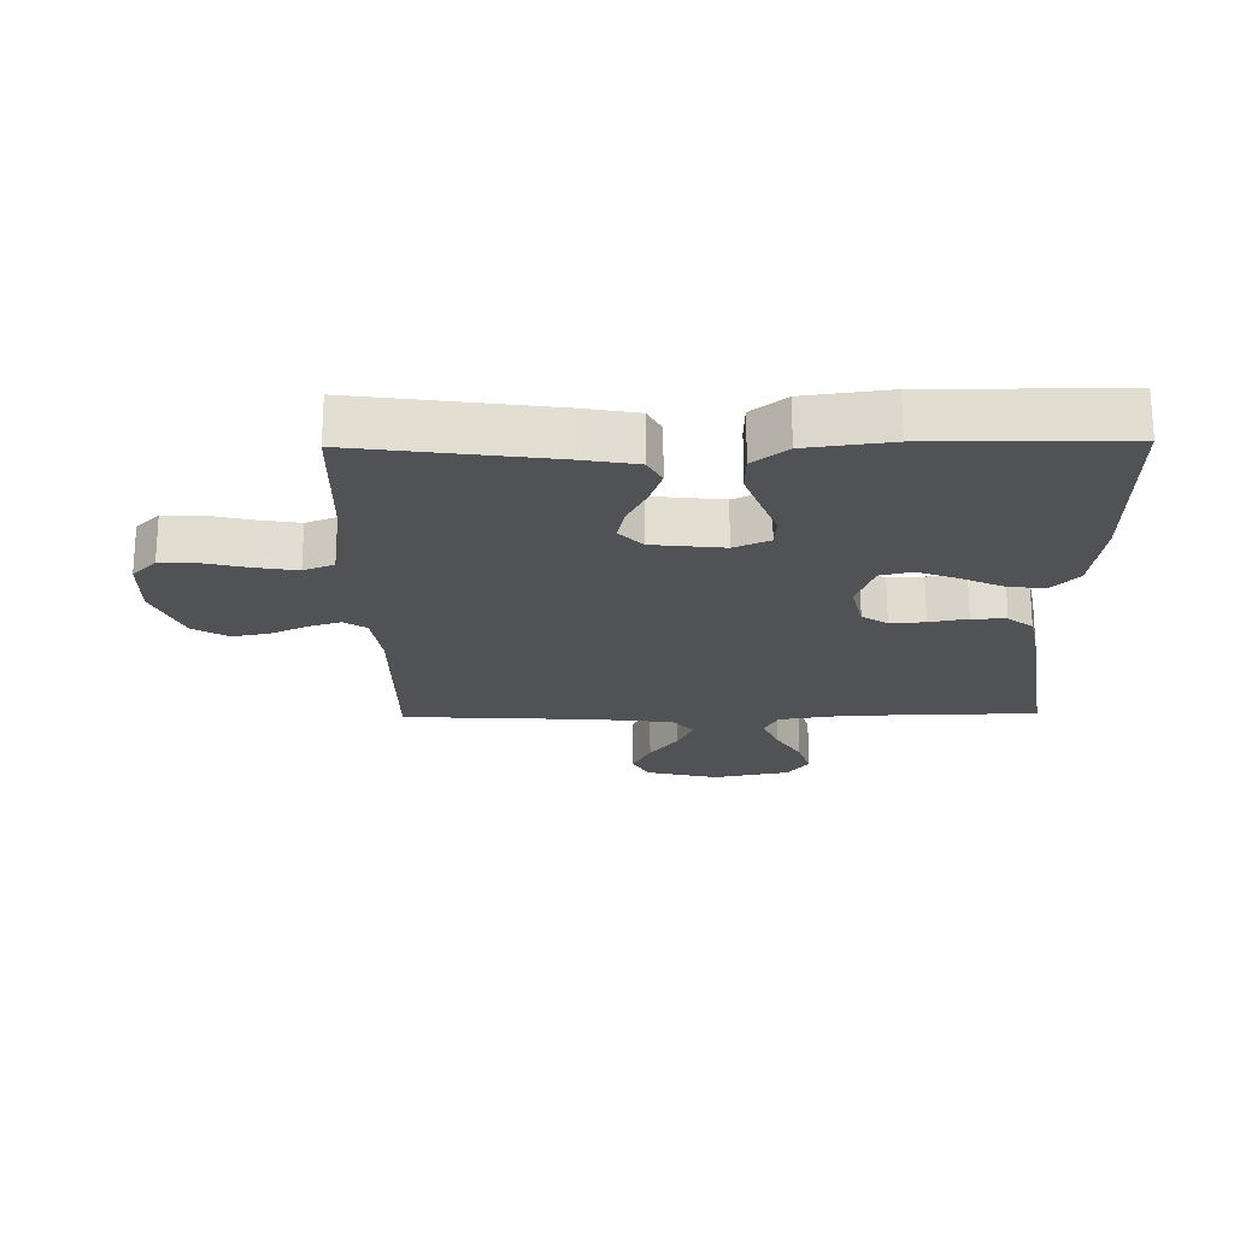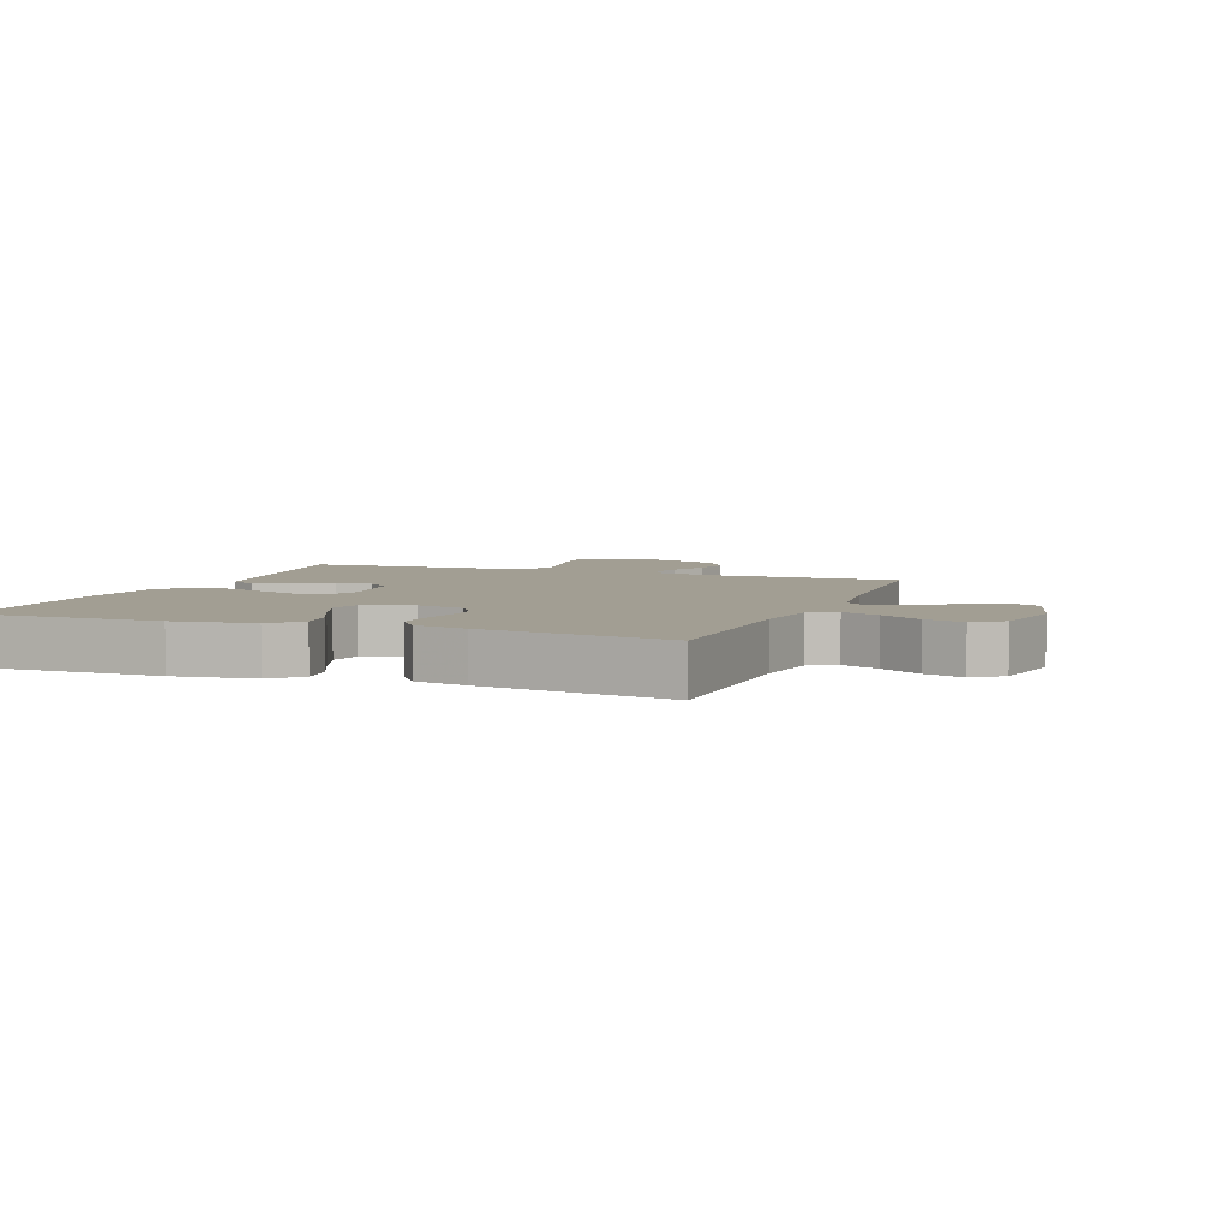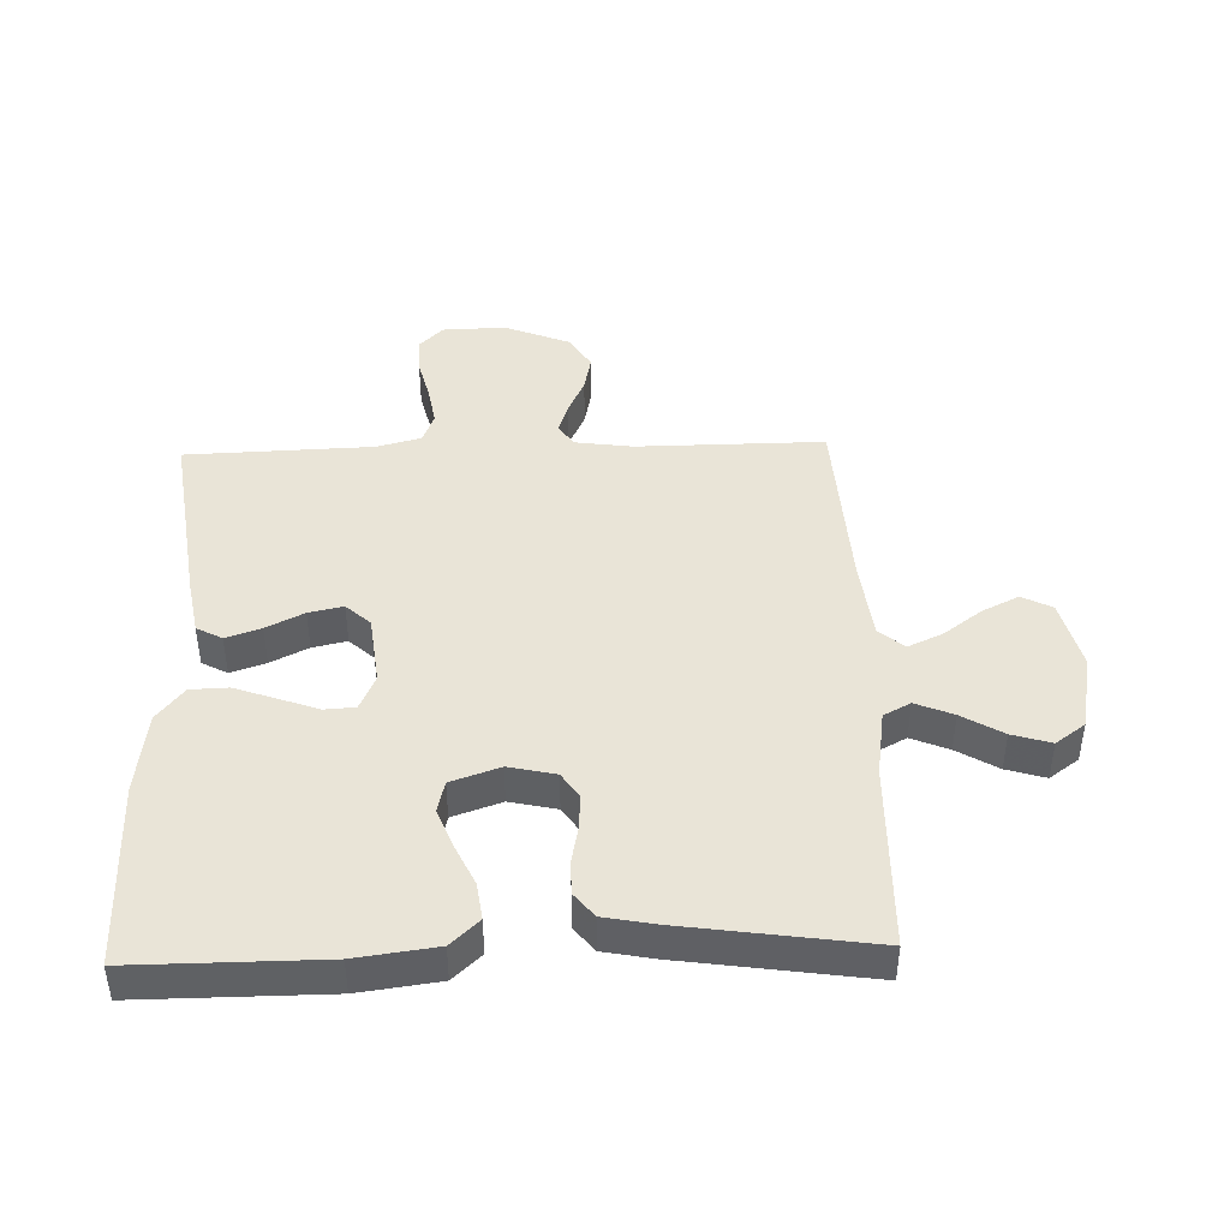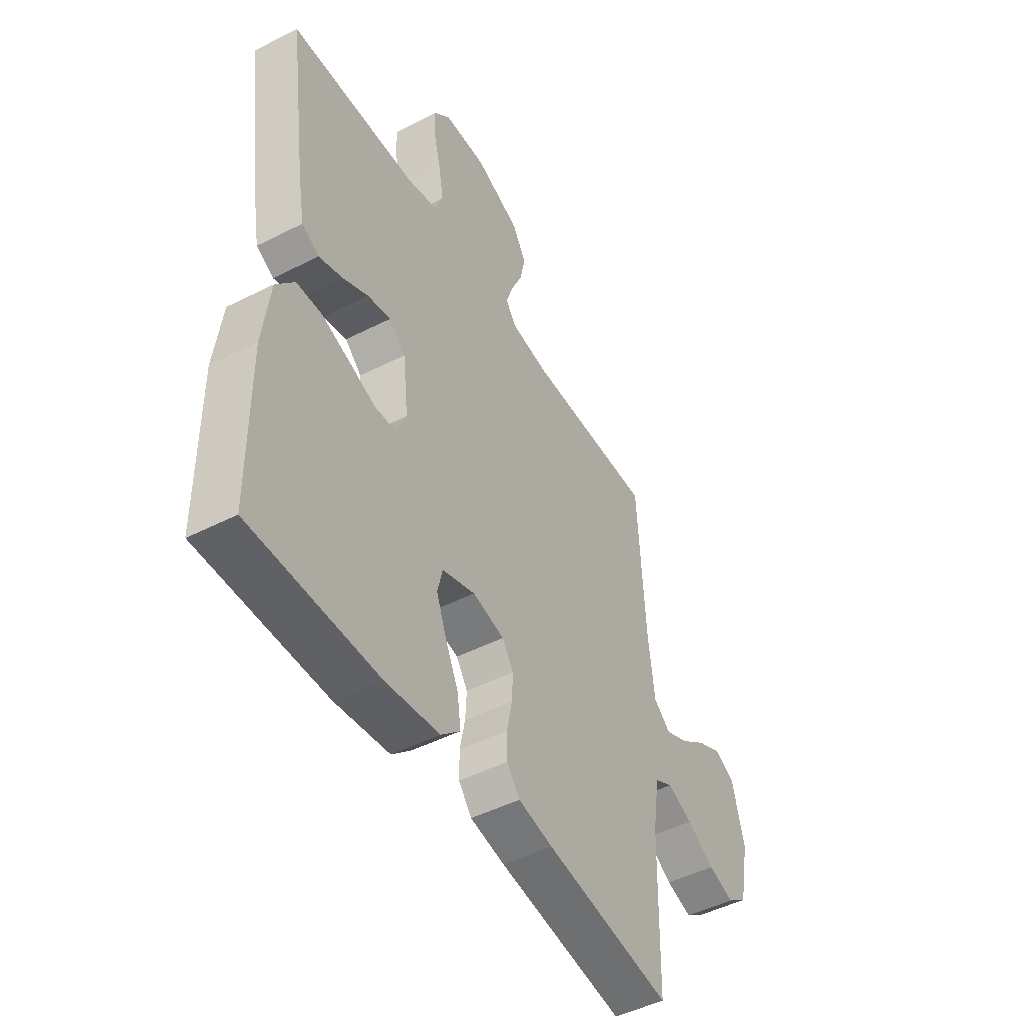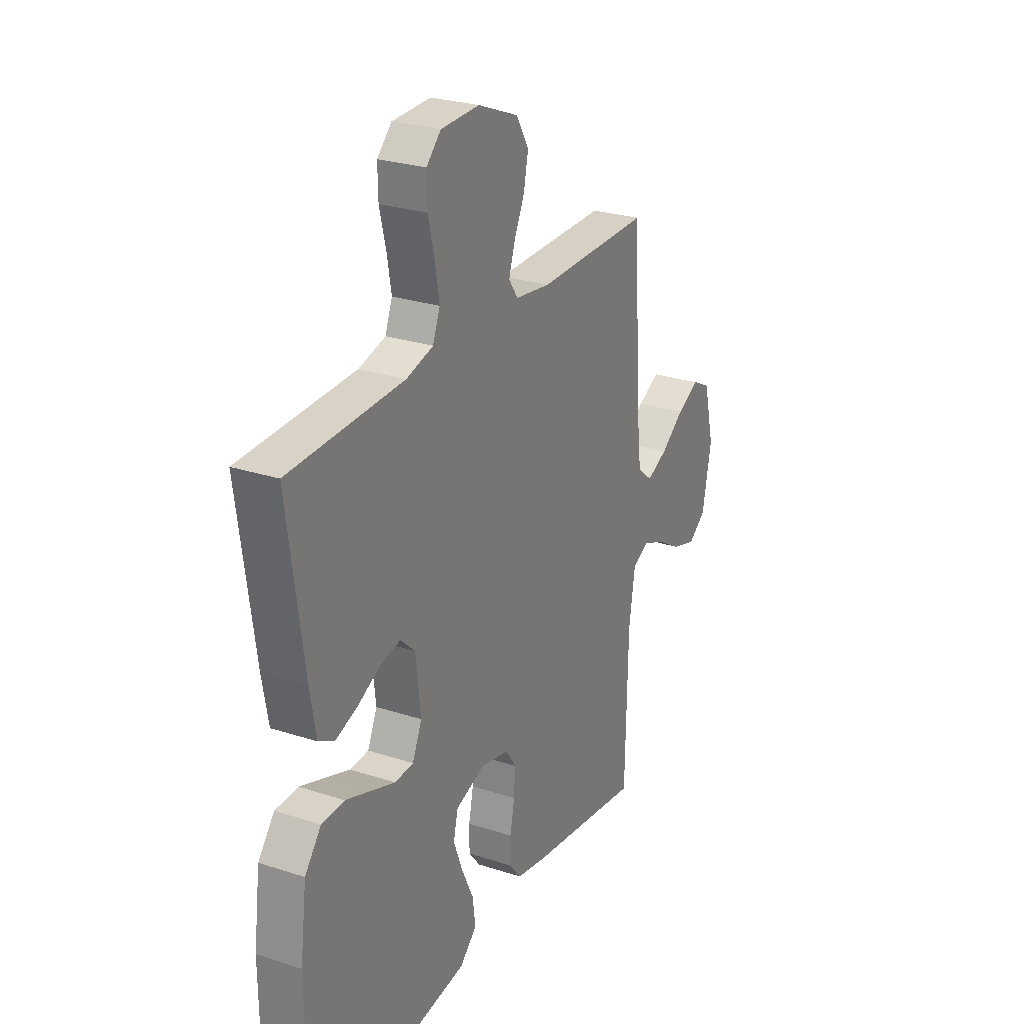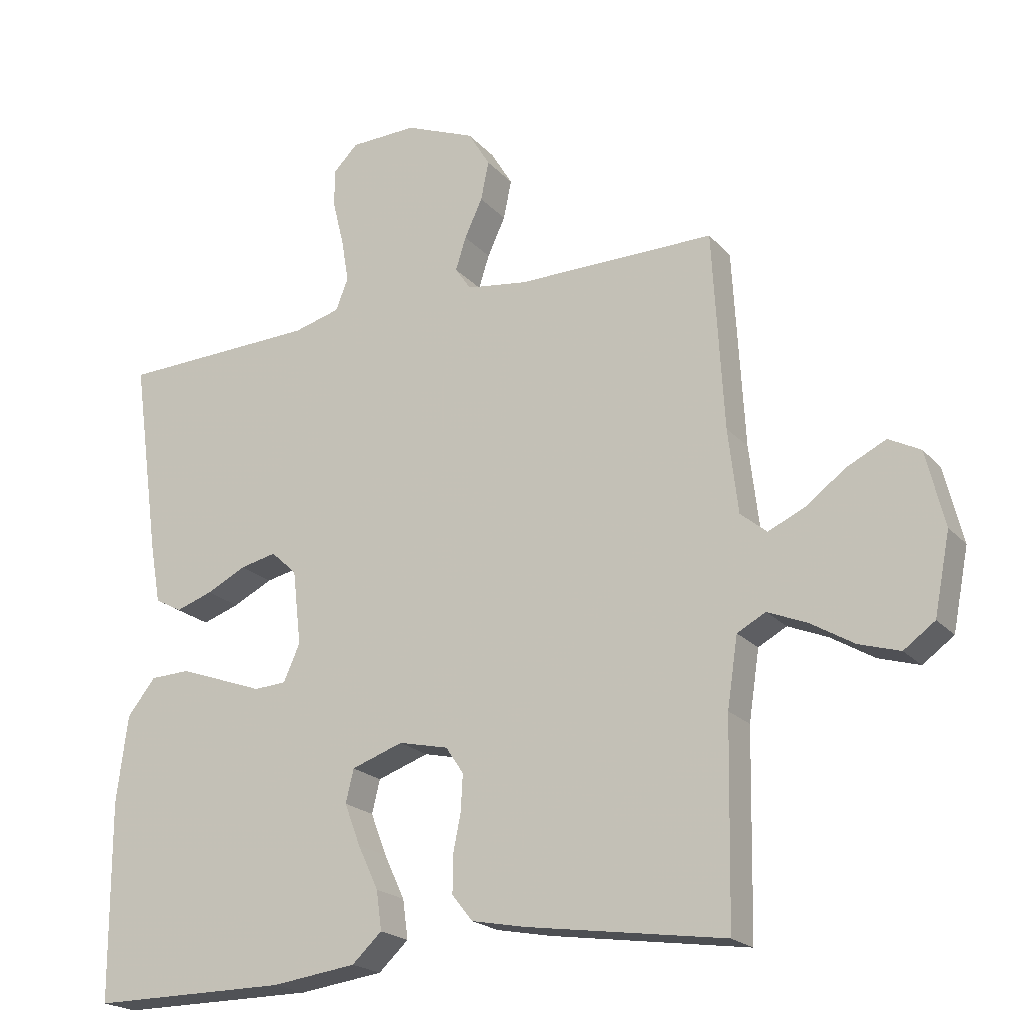
<metadata>
{"format":"obj","ext":"obj","renderer":"f3d","projection":"perspective","resolution":1024,"background":"white","views":[{"elev":-21.3,"azim":91.0,"up":"+Y"},{"elev":5.1,"azim":-159.3,"up":"+Y"},{"elev":43.4,"azim":178.2,"up":"+Y"},{"elev":-47.8,"azim":119.8,"up":"+Z"},{"elev":26.5,"azim":117.1,"up":"+Z"},{"elev":-20.7,"azim":-150.8,"up":"+Z"}]}
</metadata>
<code>
v -0.5 0.07 0.5
v -0.2 0.07 0.498
v -0.108 0.07 0.511
v -0.084 0.07 0.546
v -0.1 0.07 0.596
v -0.127 0.07 0.654
v -0.139 0.07 0.713
v -0.106 0.07 0.768
v 0 0.07 0.811
v 0.101 0.07 0.808
v 0.139 0.07 0.77
v 0.138 0.07 0.711
v 0.121 0.07 0.642
v 0.11 0.07 0.577
v 0.129 0.07 0.529
v 0.2 0.07 0.51
v 0.5 0.07 0.5
v 0.458 0.07 0.2
v 0.442 0.07 0.11
v 0.401 0.07 0.088
v 0.345 0.07 0.107
v 0.285 0.07 0.137
v 0.23 0.07 0.149
v 0.191 0.07 0.113
v 0.178 0.07 0
v 0.203 0.07 -0.056
v 0.252 0.07 -0.059
v 0.315 0.07 -0.036
v 0.382 0.07 -0.012
v 0.442 0.07 -0.014
v 0.485 0.07 -0.068
v 0.502 0.07 -0.2
v 0.5 0.07 -0.5
v 0.2 0.07 -0.499
v 0.072 0.07 -0.482
v 0.027 0.07 -0.44
v 0.035 0.07 -0.381
v 0.066 0.07 -0.315
v 0.09 0.07 -0.252
v 0.078 0.07 -0.202
v 0 0.07 -0.175
v -0.075 0.07 -0.192
v -0.102 0.07 -0.232
v -0.099 0.07 -0.287
v -0.087 0.07 -0.347
v -0.087 0.07 -0.401
v -0.118 0.07 -0.44
v -0.2 0.07 -0.456
v -0.5 0.07 -0.5
v -0.506 0.07 -0.2
v -0.522 0.07 -0.095
v -0.565 0.07 -0.072
v -0.625 0.07 -0.097
v -0.69 0.07 -0.136
v -0.752 0.07 -0.155
v -0.799 0.07 -0.121
v -0.823 0.07 0
v -0.795 0.07 0.114
v -0.747 0.07 0.139
v -0.688 0.07 0.11
v -0.627 0.07 0.065
v -0.572 0.07 0.04
v -0.532 0.07 0.073
v -0.517 0.07 0.2
v -0.5 0 0.5
v -0.2 0 0.498
v -0.108 0 0.511
v -0.084 0 0.546
v -0.1 0 0.596
v -0.127 0 0.654
v -0.139 0 0.713
v -0.106 0 0.768
v 0 0 0.811
v 0.101 0 0.808
v 0.139 0 0.77
v 0.138 0 0.711
v 0.121 0 0.642
v 0.11 0 0.577
v 0.129 0 0.529
v 0.2 0 0.51
v 0.5 0 0.5
v 0.458 0 0.2
v 0.442 0 0.11
v 0.401 0 0.088
v 0.345 0 0.107
v 0.285 0 0.137
v 0.23 0 0.149
v 0.191 0 0.113
v 0.178 0 0
v 0.203 0 -0.056
v 0.252 0 -0.059
v 0.315 0 -0.036
v 0.382 0 -0.012
v 0.442 0 -0.014
v 0.485 0 -0.068
v 0.502 0 -0.2
v 0.5 0 -0.5
v 0.2 0 -0.499
v 0.072 0 -0.482
v 0.027 0 -0.44
v 0.035 0 -0.381
v 0.066 0 -0.315
v 0.09 0 -0.252
v 0.078 0 -0.202
v 0 0 -0.175
v -0.075 0 -0.192
v -0.102 0 -0.232
v -0.099 0 -0.287
v -0.087 0 -0.347
v -0.087 0 -0.401
v -0.118 0 -0.44
v -0.2 0 -0.456
v -0.5 0 -0.5
v -0.506 0 -0.2
v -0.522 0 -0.095
v -0.565 0 -0.072
v -0.625 0 -0.097
v -0.69 0 -0.136
v -0.752 0 -0.155
v -0.799 0 -0.121
v -0.823 0 0
v -0.795 0 0.114
v -0.747 0 0.139
v -0.688 0 0.11
v -0.627 0 0.065
v -0.572 0 0.04
v -0.532 0 0.073
v -0.517 0 0.2
f 59 60 61
f 58 59 61
f 57 58 61
f 56 57 61
f 55 56 61
f 54 55 61
f 53 54 61
f 52 53 61 62
f 51 52 62 63
f 48 49 50
f 47 48 50
f 46 47 50
f 45 46 50
f 44 45 50
f 51 63 64
f 50 51 64
f 44 50 64
f 43 44 64
f 36 37 38
f 35 36 38
f 34 35 38
f 33 34 38
f 32 33 38
f 31 32 38
f 30 31 38
f 29 30 38
f 28 29 38
f 27 28 38
f 26 27 38 39
f 25 26 39 40
f 20 21 22
f 19 20 22
f 18 19 22
f 17 18 22
f 16 17 22
f 15 16 22 23
f 14 15 23 24
f 11 12 13
f 10 11 13
f 9 10 13
f 8 9 13
f 7 8 13
f 6 7 13
f 5 6 13
f 4 5 13 14
f 25 40 41
f 24 25 41
f 14 24 41
f 4 14 41
f 3 4 41
f 64 1 2
f 43 64 2
f 42 43 2
f 2 3 41 42
f 125 124 123
f 125 123 122
f 125 122 121
f 125 121 120
f 125 120 119
f 125 119 118
f 125 118 117
f 126 125 117 116
f 127 126 116 115
f 114 113 112
f 114 112 111
f 114 111 110
f 114 110 109
f 114 109 108
f 128 127 115
f 128 115 114
f 128 114 108
f 128 108 107
f 102 101 100
f 102 100 99
f 102 99 98
f 102 98 97
f 102 97 96
f 102 96 95
f 102 95 94
f 102 94 93
f 102 93 92
f 102 92 91
f 103 102 91 90
f 104 103 90 89
f 86 85 84
f 86 84 83
f 86 83 82
f 86 82 81
f 86 81 80
f 87 86 80 79
f 88 87 79 78
f 77 76 75
f 77 75 74
f 77 74 73
f 77 73 72
f 77 72 71
f 77 71 70
f 77 70 69
f 78 77 69 68
f 105 104 89
f 105 89 88
f 105 88 78
f 105 78 68
f 105 68 67
f 66 65 128
f 66 128 107
f 66 107 106
f 106 105 67 66
f 1 65 66 2
f 2 66 67 3
f 3 67 68 4
f 4 68 69 5
f 5 69 70 6
f 6 70 71 7
f 7 71 72 8
f 8 72 73 9
f 9 73 74 10
f 10 74 75 11
f 11 75 76 12
f 12 76 77 13
f 13 77 78 14
f 14 78 79 15
f 15 79 80 16
f 16 80 81 17
f 17 81 82 18
f 18 82 83 19
f 19 83 84 20
f 20 84 85 21
f 21 85 86 22
f 22 86 87 23
f 23 87 88 24
f 24 88 89 25
f 25 89 90 26
f 26 90 91 27
f 27 91 92 28
f 28 92 93 29
f 29 93 94 30
f 30 94 95 31
f 31 95 96 32
f 32 96 97 33
f 33 97 98 34
f 34 98 99 35
f 35 99 100 36
f 36 100 101 37
f 37 101 102 38
f 38 102 103 39
f 39 103 104 40
f 40 104 105 41
f 41 105 106 42
f 42 106 107 43
f 43 107 108 44
f 44 108 109 45
f 45 109 110 46
f 46 110 111 47
f 47 111 112 48
f 48 112 113 49
f 49 113 114 50
f 50 114 115 51
f 51 115 116 52
f 52 116 117 53
f 53 117 118 54
f 54 118 119 55
f 55 119 120 56
f 56 120 121 57
f 57 121 122 58
f 58 122 123 59
f 59 123 124 60
f 60 124 125 61
f 61 125 126 62
f 62 126 127 63
f 63 127 128 64
f 64 128 65 1

</code>
